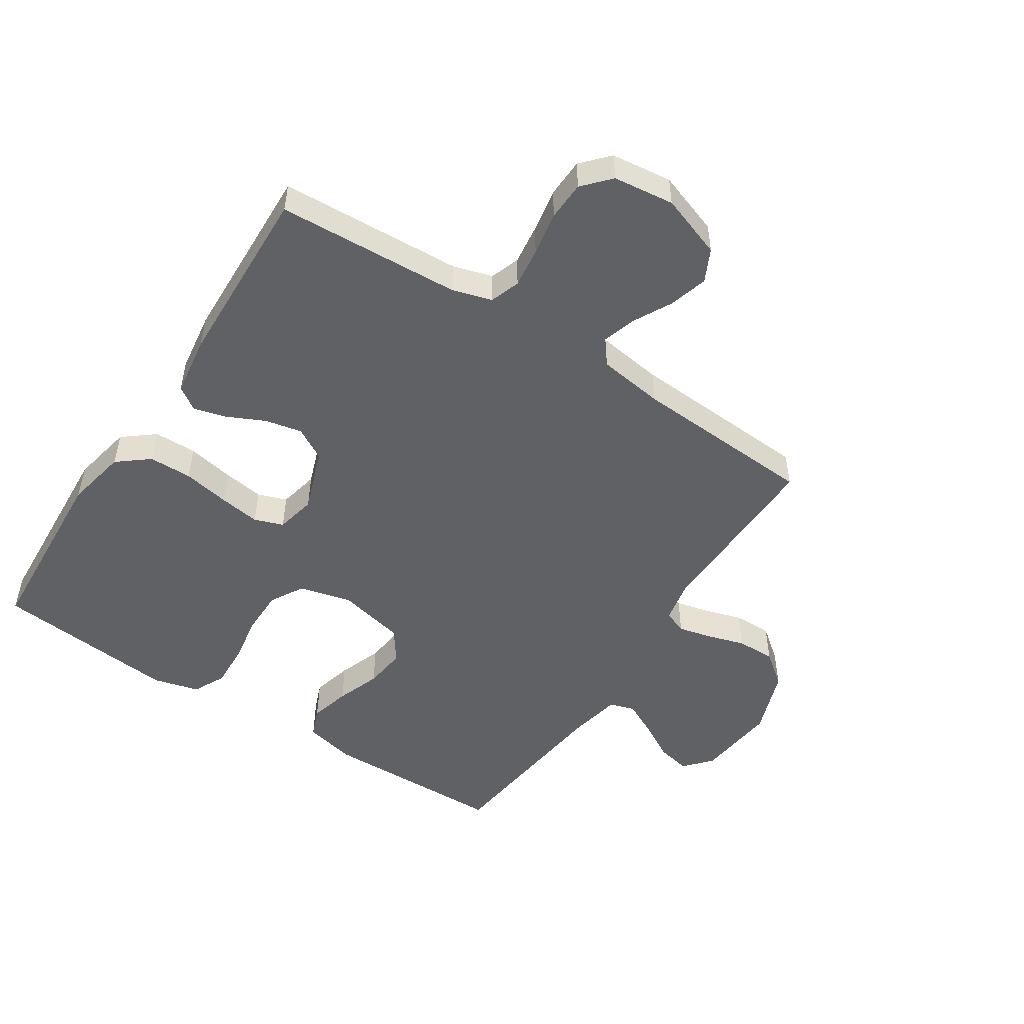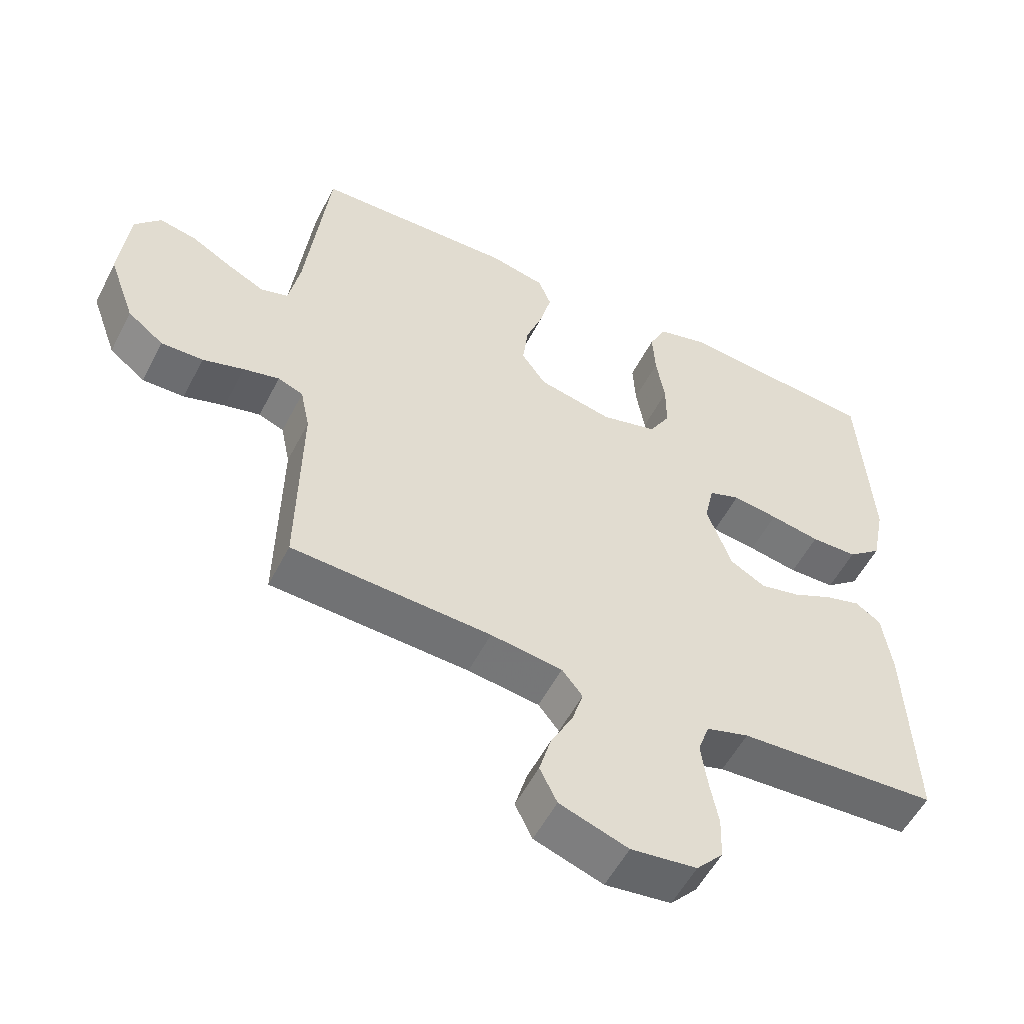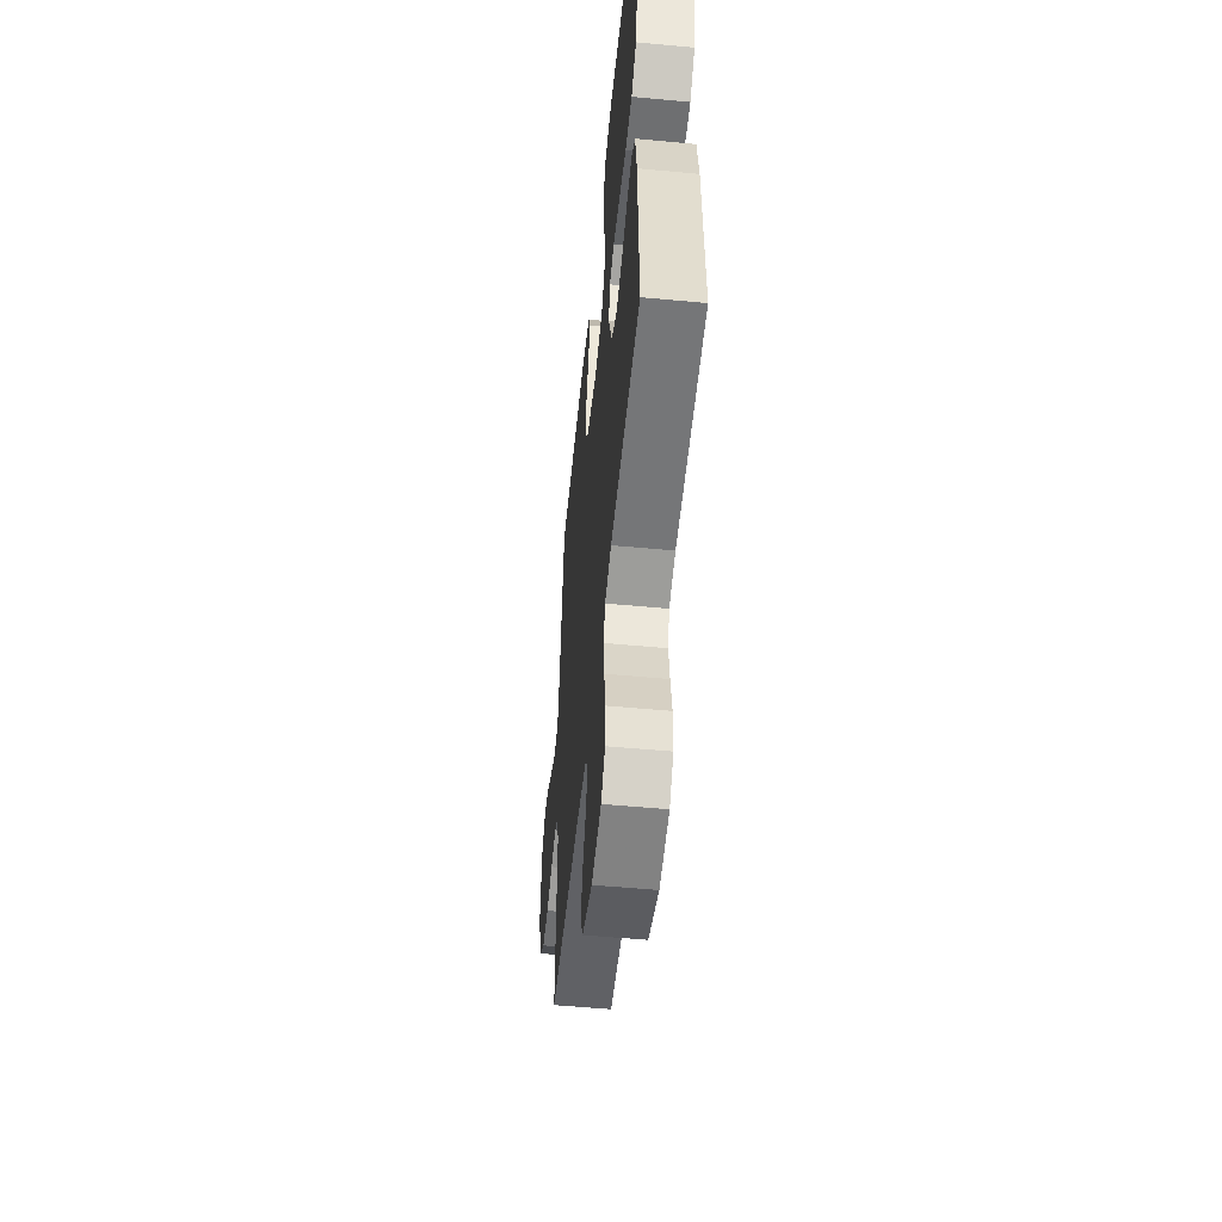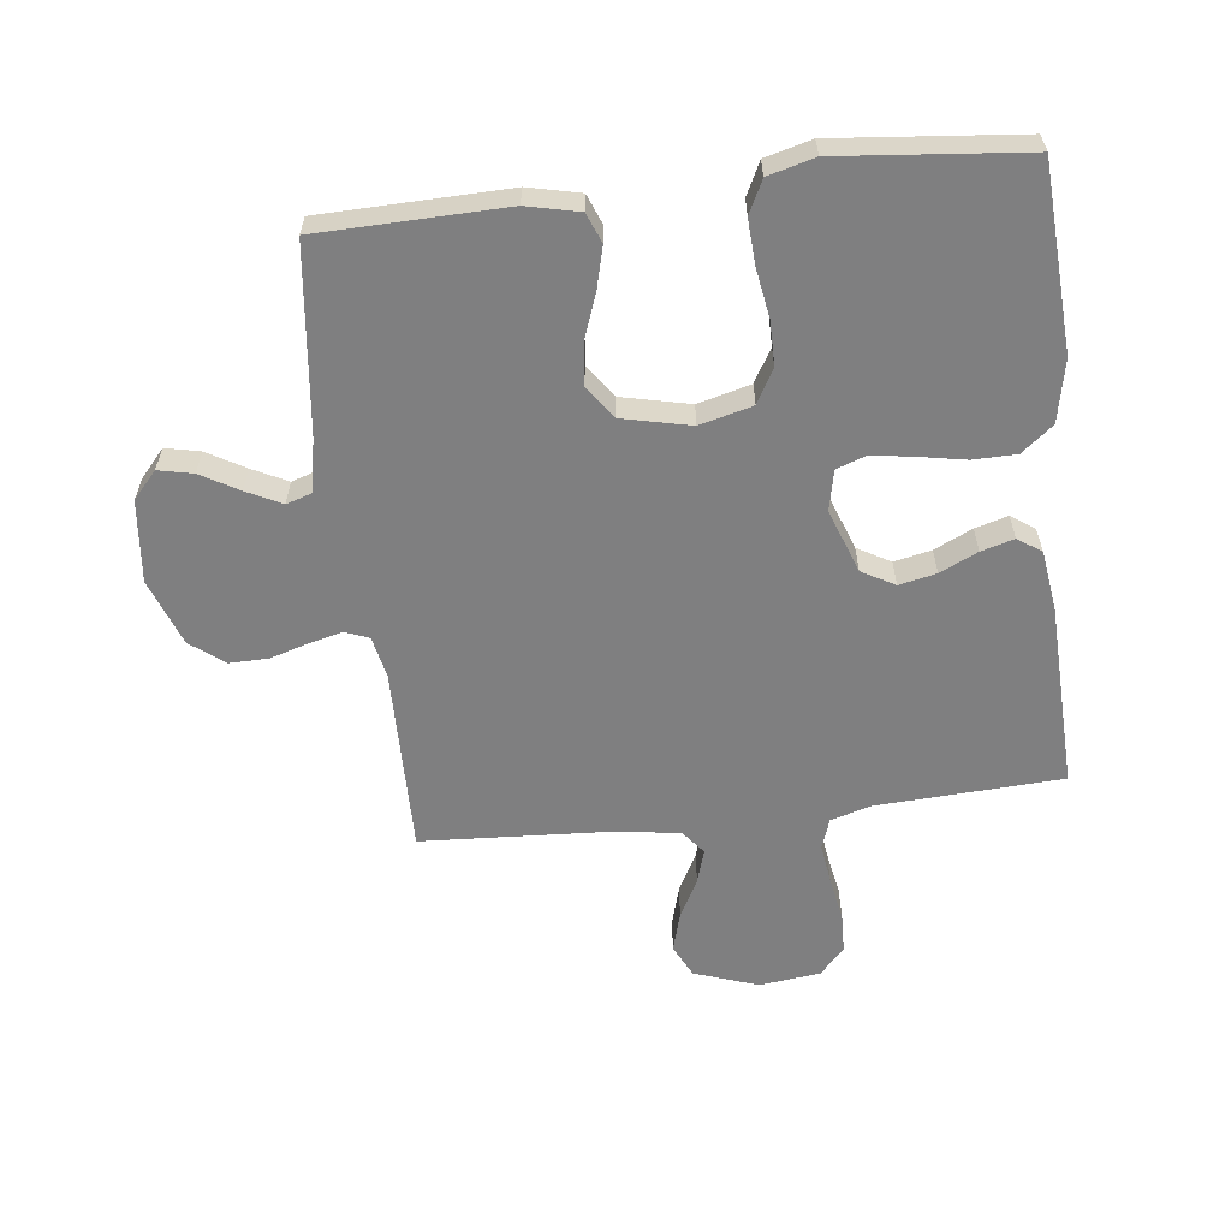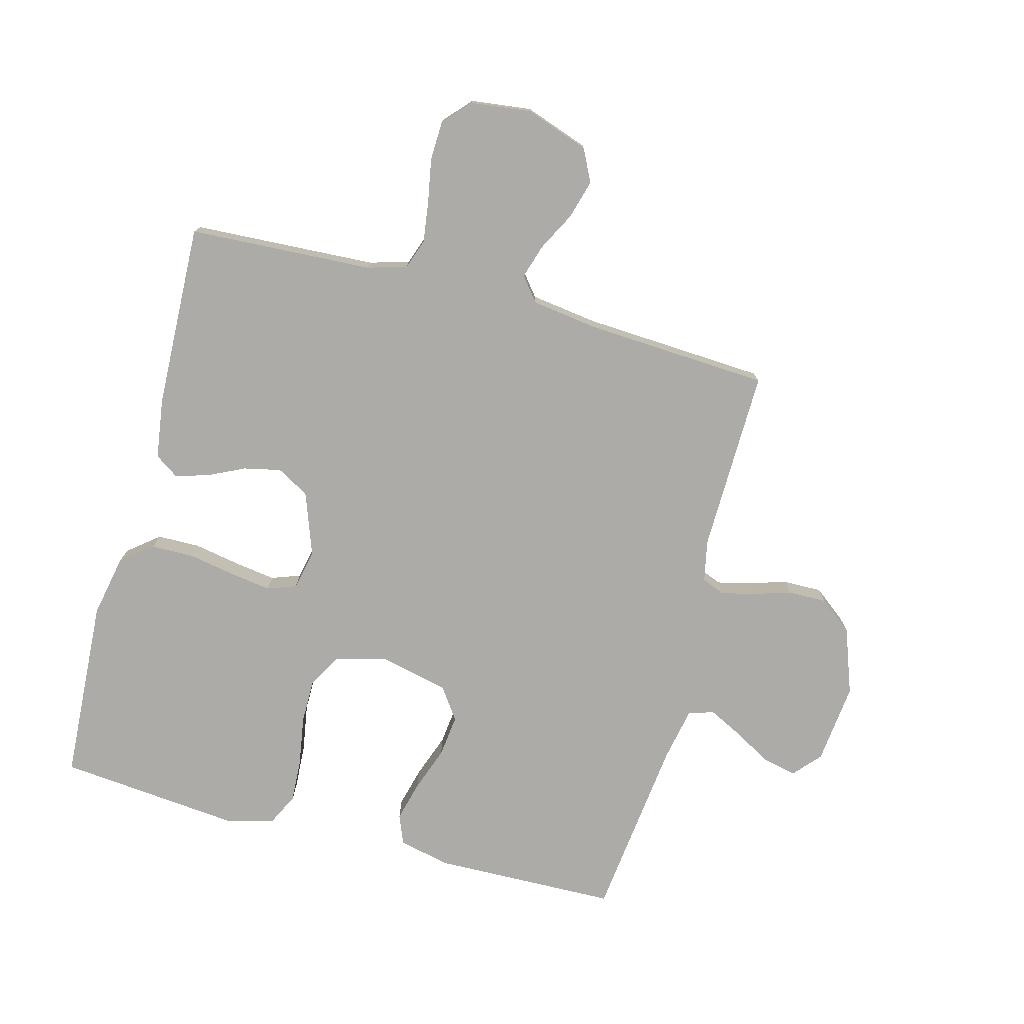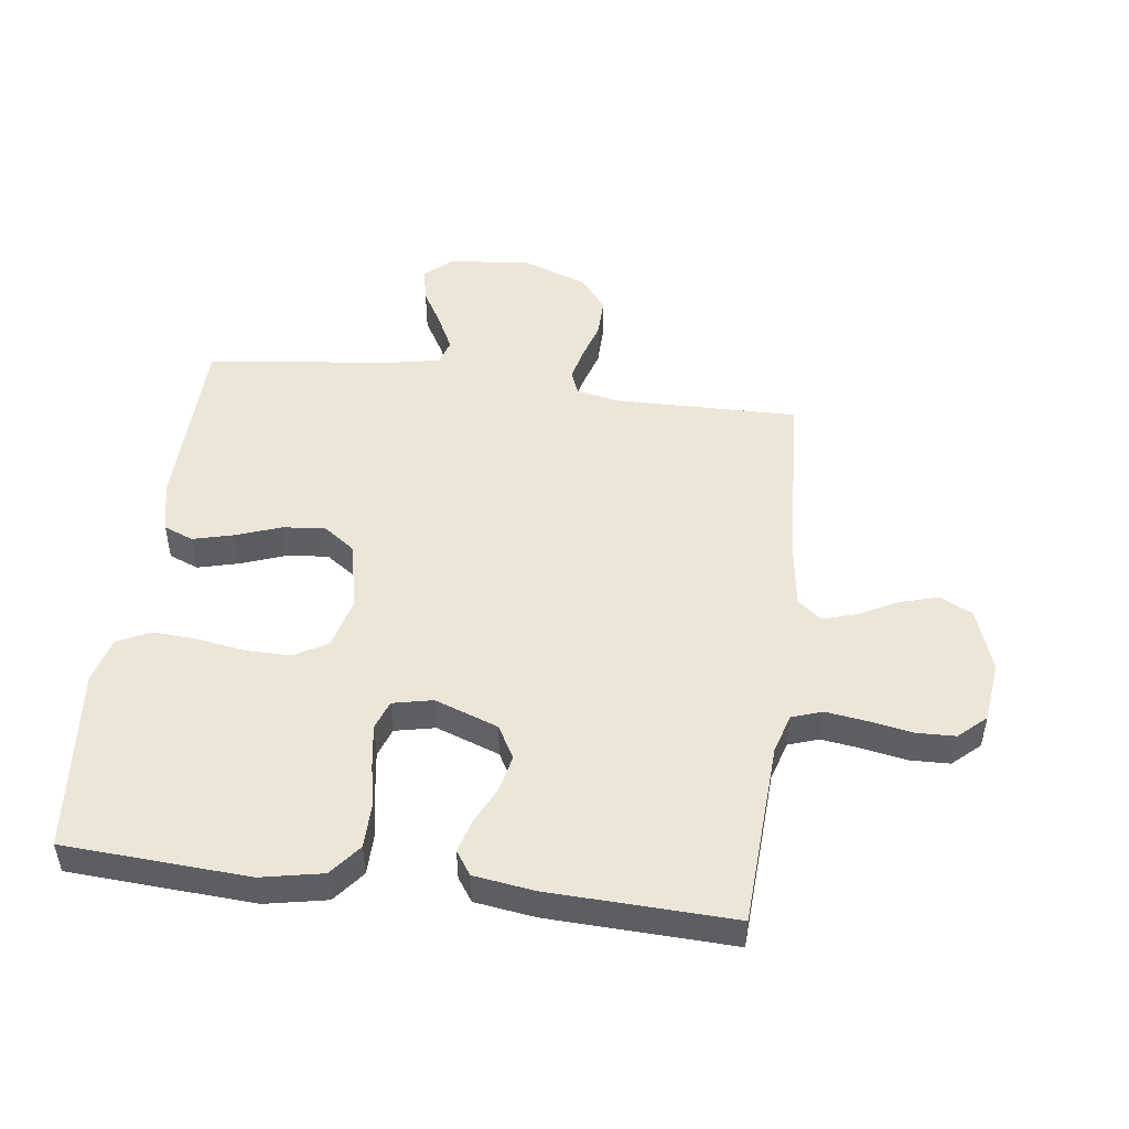
<metadata>
{"format":"obj","ext":"obj","renderer":"f3d","projection":"perspective","resolution":1024,"background":"white","views":[{"elev":-50.3,"azim":146.8,"up":"+Y"},{"elev":-54.4,"azim":-26.8,"up":"+Z"},{"elev":-53.7,"azim":84.3,"up":"+Z"},{"elev":-59.7,"azim":6.7,"up":"+Y"},{"elev":-76.2,"azim":165.1,"up":"+Y"},{"elev":49.3,"azim":97.4,"up":"+Y"}]}
</metadata>
<code>
v -0.5 0.07 -0.5
v -0.495 0.07 -0.2
v -0.509 0.07 -0.132
v -0.547 0.07 -0.117
v -0.601 0.07 -0.13
v -0.663 0.07 -0.149
v -0.726 0.07 -0.15
v -0.78 0.07 -0.108
v -0.819 0.07 0
v -0.805 0.07 0.132
v -0.766 0.07 0.176
v -0.71 0.07 0.164
v -0.649 0.07 0.129
v -0.593 0.07 0.101
v -0.552 0.07 0.114
v -0.535 0.07 0.2
v -0.5 0.07 0.5
v -0.2 0.07 0.507
v -0.116 0.07 0.488
v -0.097 0.07 0.44
v -0.114 0.07 0.374
v -0.14 0.07 0.302
v -0.148 0.07 0.233
v -0.111 0.07 0.181
v 0 0.07 0.156
v 0.085 0.07 0.178
v 0.116 0.07 0.232
v 0.116 0.07 0.305
v 0.103 0.07 0.384
v 0.099 0.07 0.456
v 0.125 0.07 0.509
v 0.2 0.07 0.529
v 0.5 0.07 0.5
v 0.518 0.07 0.2
v 0.498 0.07 0.1
v 0.447 0.07 0.059
v 0.377 0.07 0.058
v 0.302 0.07 0.072
v 0.234 0.07 0.082
v 0.187 0.07 0.065
v 0.173 0.07 0
v 0.21 0.07 -0.103
v 0.263 0.07 -0.133
v 0.323 0.07 -0.12
v 0.384 0.07 -0.091
v 0.437 0.07 -0.076
v 0.475 0.07 -0.102
v 0.489 0.07 -0.2
v 0.5 0.07 -0.5
v 0.2 0.07 -0.516
v 0.136 0.07 -0.535
v 0.119 0.07 -0.584
v 0.128 0.07 -0.65
v 0.141 0.07 -0.721
v 0.139 0.07 -0.785
v 0.099 0.07 -0.829
v 0 0.07 -0.841
v -0.103 0.07 -0.805
v -0.129 0.07 -0.752
v -0.111 0.07 -0.689
v -0.078 0.07 -0.626
v -0.061 0.07 -0.571
v -0.092 0.07 -0.532
v -0.2 0.07 -0.517
v -0.5 0 -0.5
v -0.495 0 -0.2
v -0.509 0 -0.132
v -0.547 0 -0.117
v -0.601 0 -0.13
v -0.663 0 -0.149
v -0.726 0 -0.15
v -0.78 0 -0.108
v -0.819 0 0
v -0.805 0 0.132
v -0.766 0 0.176
v -0.71 0 0.164
v -0.649 0 0.129
v -0.593 0 0.101
v -0.552 0 0.114
v -0.535 0 0.2
v -0.5 0 0.5
v -0.2 0 0.507
v -0.116 0 0.488
v -0.097 0 0.44
v -0.114 0 0.374
v -0.14 0 0.302
v -0.148 0 0.233
v -0.111 0 0.181
v 0 0 0.156
v 0.085 0 0.178
v 0.116 0 0.232
v 0.116 0 0.305
v 0.103 0 0.384
v 0.099 0 0.456
v 0.125 0 0.509
v 0.2 0 0.529
v 0.5 0 0.5
v 0.518 0 0.2
v 0.498 0 0.1
v 0.447 0 0.059
v 0.377 0 0.058
v 0.302 0 0.072
v 0.234 0 0.082
v 0.187 0 0.065
v 0.173 0 0
v 0.21 0 -0.103
v 0.263 0 -0.133
v 0.323 0 -0.12
v 0.384 0 -0.091
v 0.437 0 -0.076
v 0.475 0 -0.102
v 0.489 0 -0.2
v 0.5 0 -0.5
v 0.2 0 -0.516
v 0.136 0 -0.535
v 0.119 0 -0.584
v 0.128 0 -0.65
v 0.141 0 -0.721
v 0.139 0 -0.785
v 0.099 0 -0.829
v 0 0 -0.841
v -0.103 0 -0.805
v -0.129 0 -0.752
v -0.111 0 -0.689
v -0.078 0 -0.626
v -0.061 0 -0.571
v -0.092 0 -0.532
v -0.2 0 -0.517
f 58 59 60 61
f 58 61 62
f 57 58 62
f 56 57 62
f 53 54 55 56
f 52 53 56 62
f 51 52 62 63
f 47 48 49 50
f 44 45 46 47
f 43 44 47 50
f 42 43 50 51
f 35 36 37 38
f 35 38 39
f 34 35 39
f 33 34 39 40
f 31 32 33 40
f 28 29 30 31
f 27 28 31 40
f 19 20 21 22
f 17 18 19 22
f 16 17 22 23
f 15 16 23 24
f 10 11 12 13
f 10 13 14
f 9 10 14
f 5 6 7 8
f 4 5 8 9
f 3 4 9 14
f 64 1 2
f 64 2 3
f 41 42 51 63
f 26 27 40 41
f 25 26 41 63
f 24 25 63 64
f 15 24 64
f 3 14 15 64
f 125 124 123 122
f 126 125 122
f 126 122 121
f 126 121 120
f 120 119 118 117
f 126 120 117 116
f 127 126 116 115
f 114 113 112 111
f 111 110 109 108
f 114 111 108 107
f 115 114 107 106
f 102 101 100 99
f 103 102 99
f 103 99 98
f 104 103 98 97
f 104 97 96 95
f 95 94 93 92
f 104 95 92 91
f 86 85 84 83
f 86 83 82 81
f 87 86 81 80
f 88 87 80 79
f 77 76 75 74
f 78 77 74
f 78 74 73
f 72 71 70 69
f 73 72 69 68
f 78 73 68 67
f 66 65 128
f 67 66 128
f 127 115 106 105
f 105 104 91 90
f 127 105 90 89
f 128 127 89 88
f 128 88 79
f 128 79 78 67
f 1 65 66 2
f 2 66 67 3
f 3 67 68 4
f 4 68 69 5
f 5 69 70 6
f 6 70 71 7
f 7 71 72 8
f 8 72 73 9
f 9 73 74 10
f 10 74 75 11
f 11 75 76 12
f 12 76 77 13
f 13 77 78 14
f 14 78 79 15
f 15 79 80 16
f 16 80 81 17
f 17 81 82 18
f 18 82 83 19
f 19 83 84 20
f 20 84 85 21
f 21 85 86 22
f 22 86 87 23
f 23 87 88 24
f 24 88 89 25
f 25 89 90 26
f 26 90 91 27
f 27 91 92 28
f 28 92 93 29
f 29 93 94 30
f 30 94 95 31
f 31 95 96 32
f 32 96 97 33
f 33 97 98 34
f 34 98 99 35
f 35 99 100 36
f 36 100 101 37
f 37 101 102 38
f 38 102 103 39
f 39 103 104 40
f 40 104 105 41
f 41 105 106 42
f 42 106 107 43
f 43 107 108 44
f 44 108 109 45
f 45 109 110 46
f 46 110 111 47
f 47 111 112 48
f 48 112 113 49
f 49 113 114 50
f 50 114 115 51
f 51 115 116 52
f 52 116 117 53
f 53 117 118 54
f 54 118 119 55
f 55 119 120 56
f 56 120 121 57
f 57 121 122 58
f 58 122 123 59
f 59 123 124 60
f 60 124 125 61
f 61 125 126 62
f 62 126 127 63
f 63 127 128 64
f 64 128 65 1

</code>
